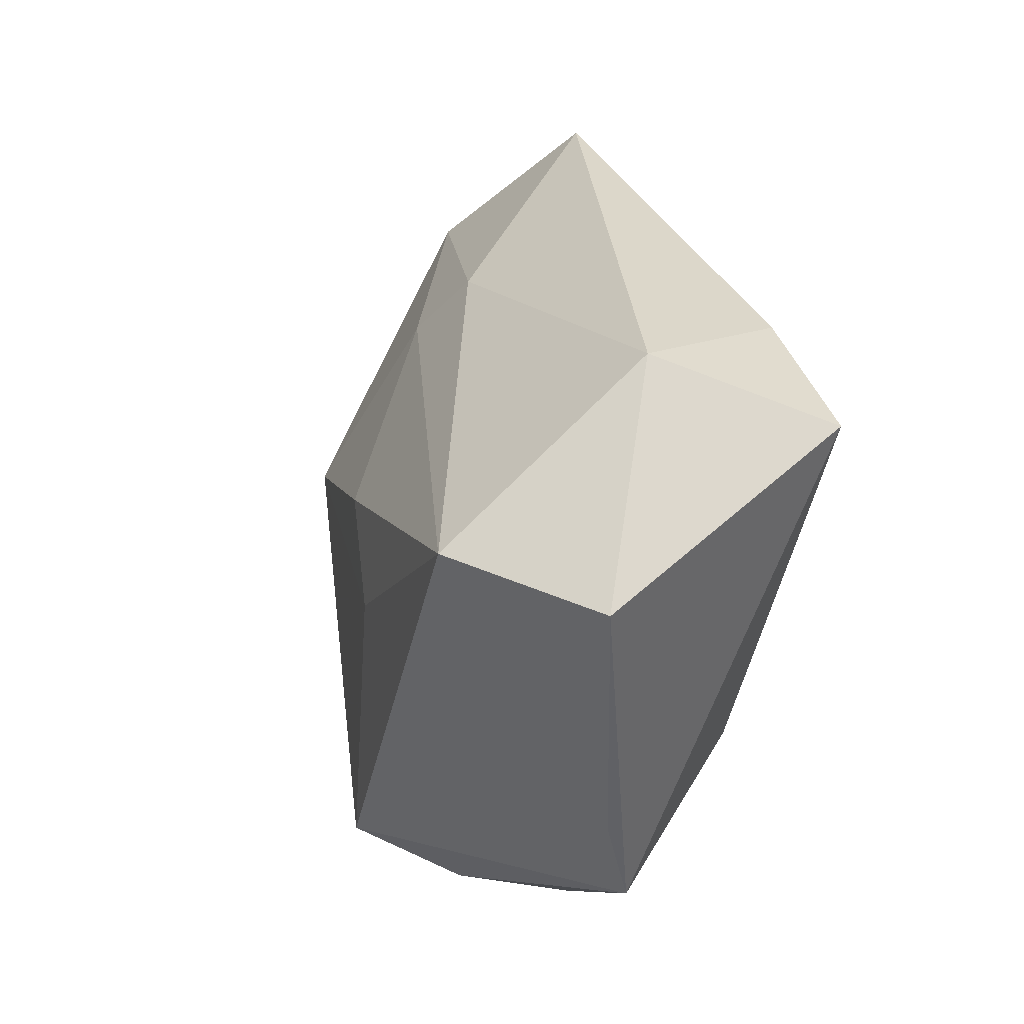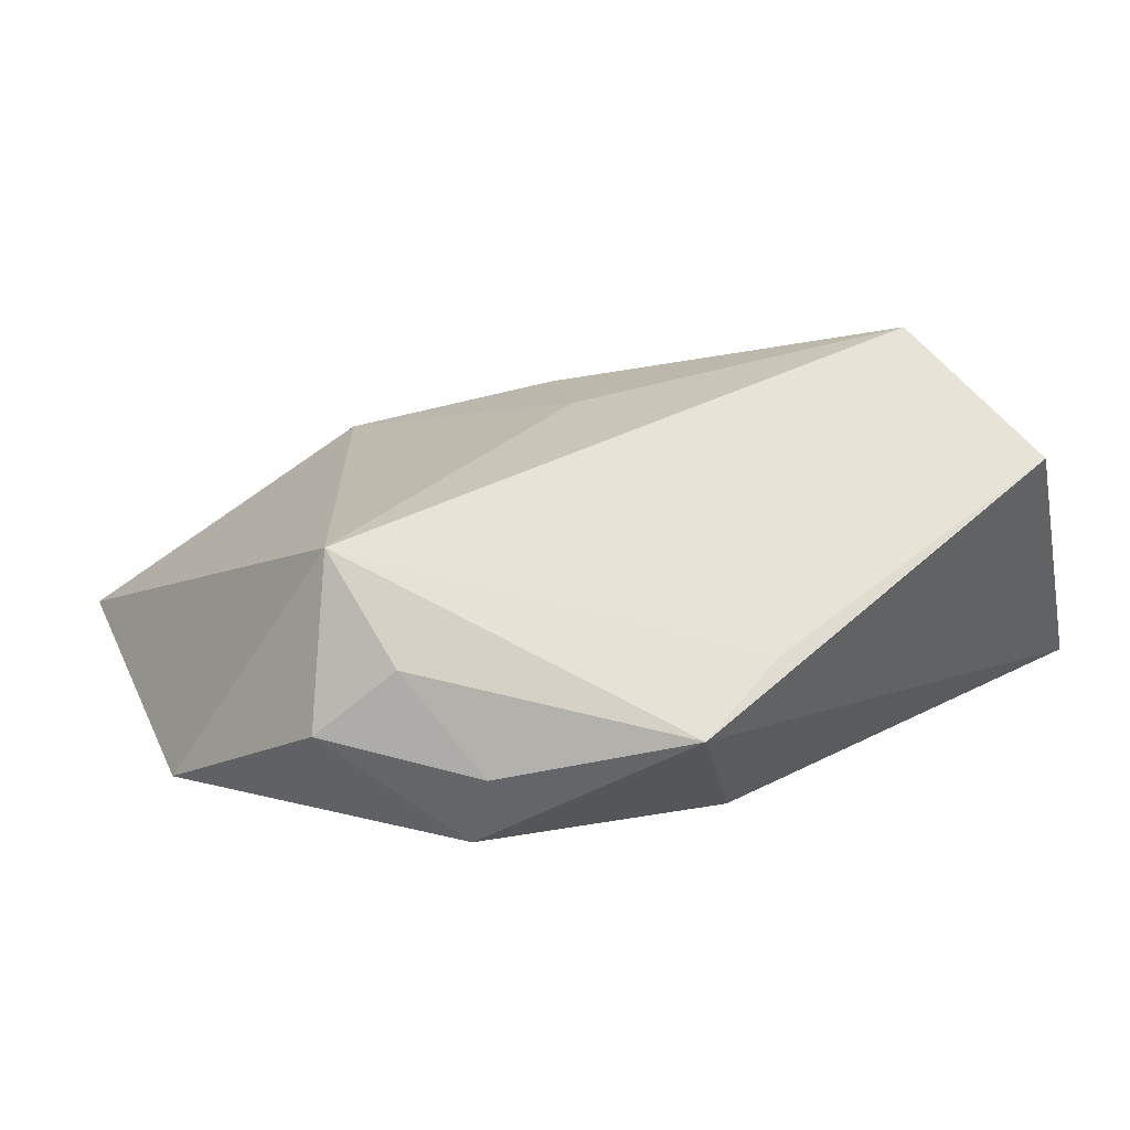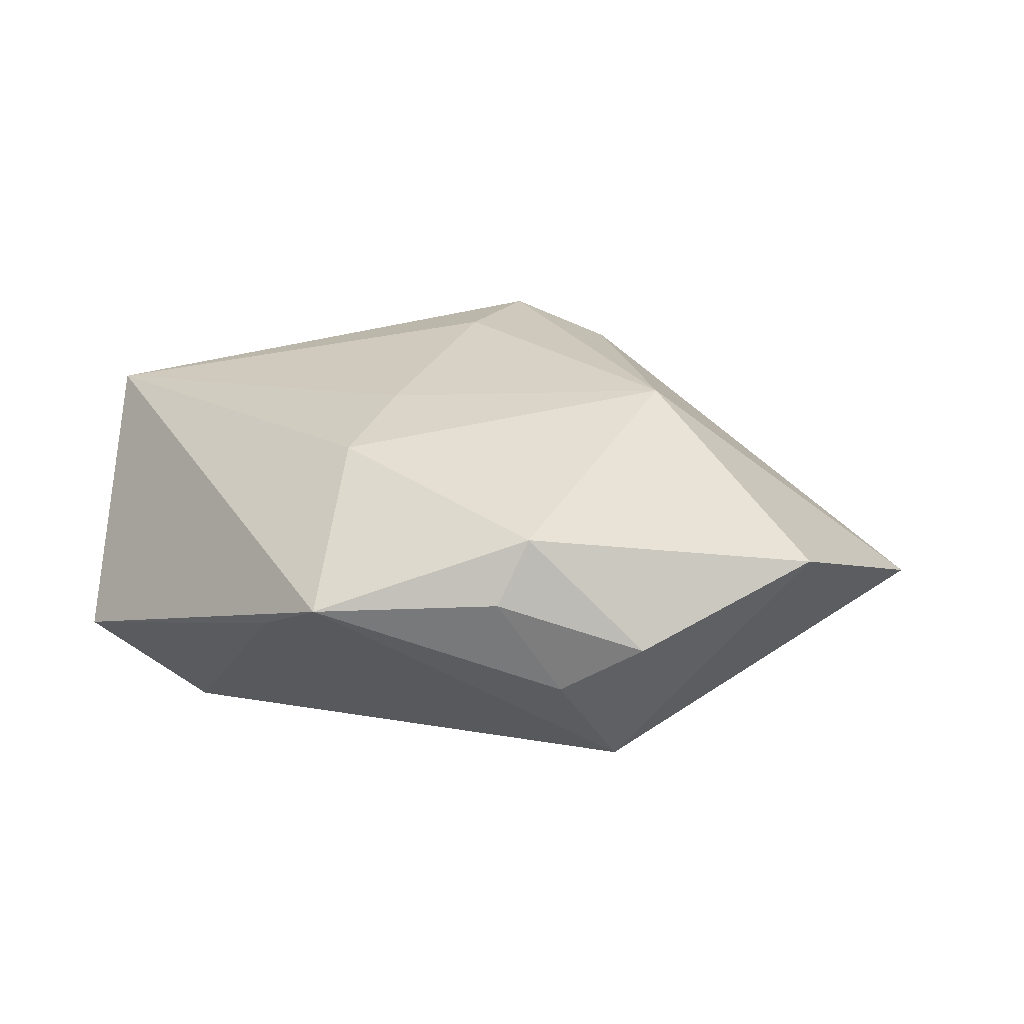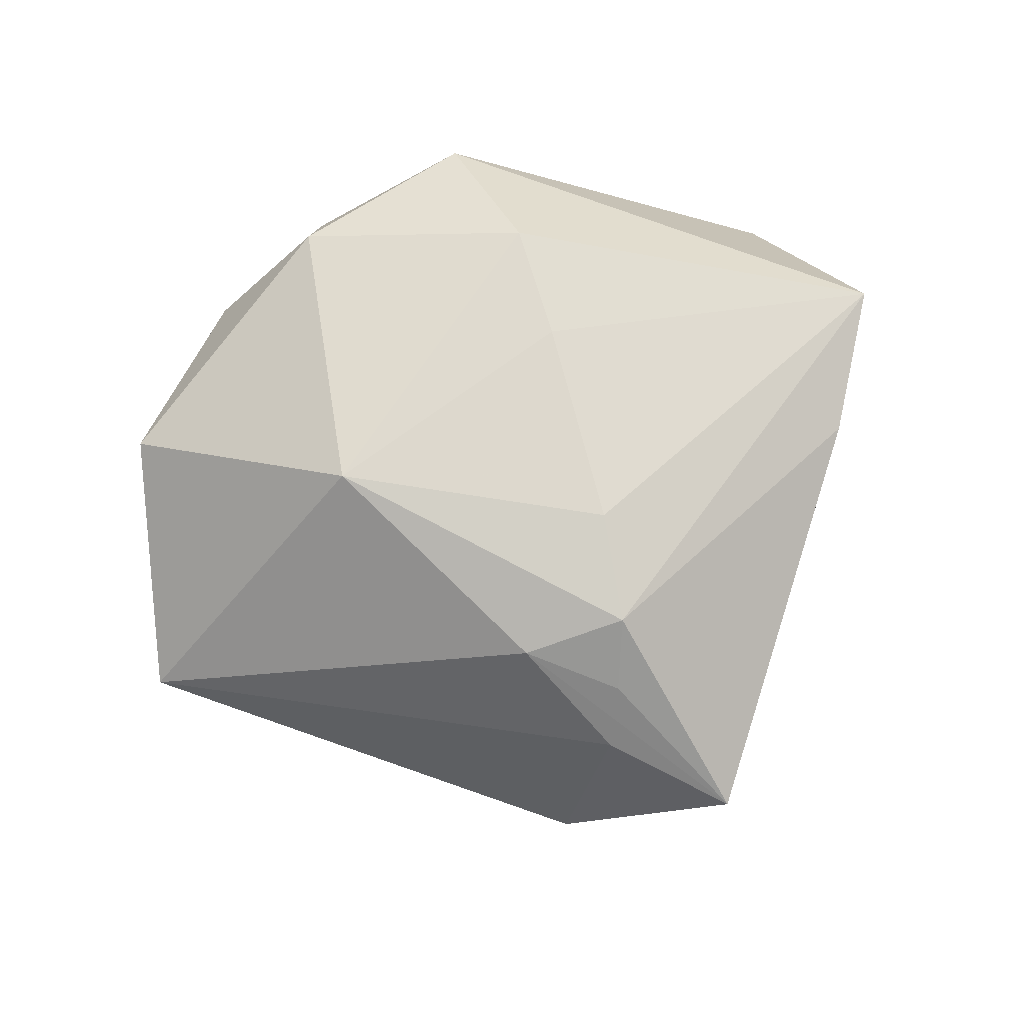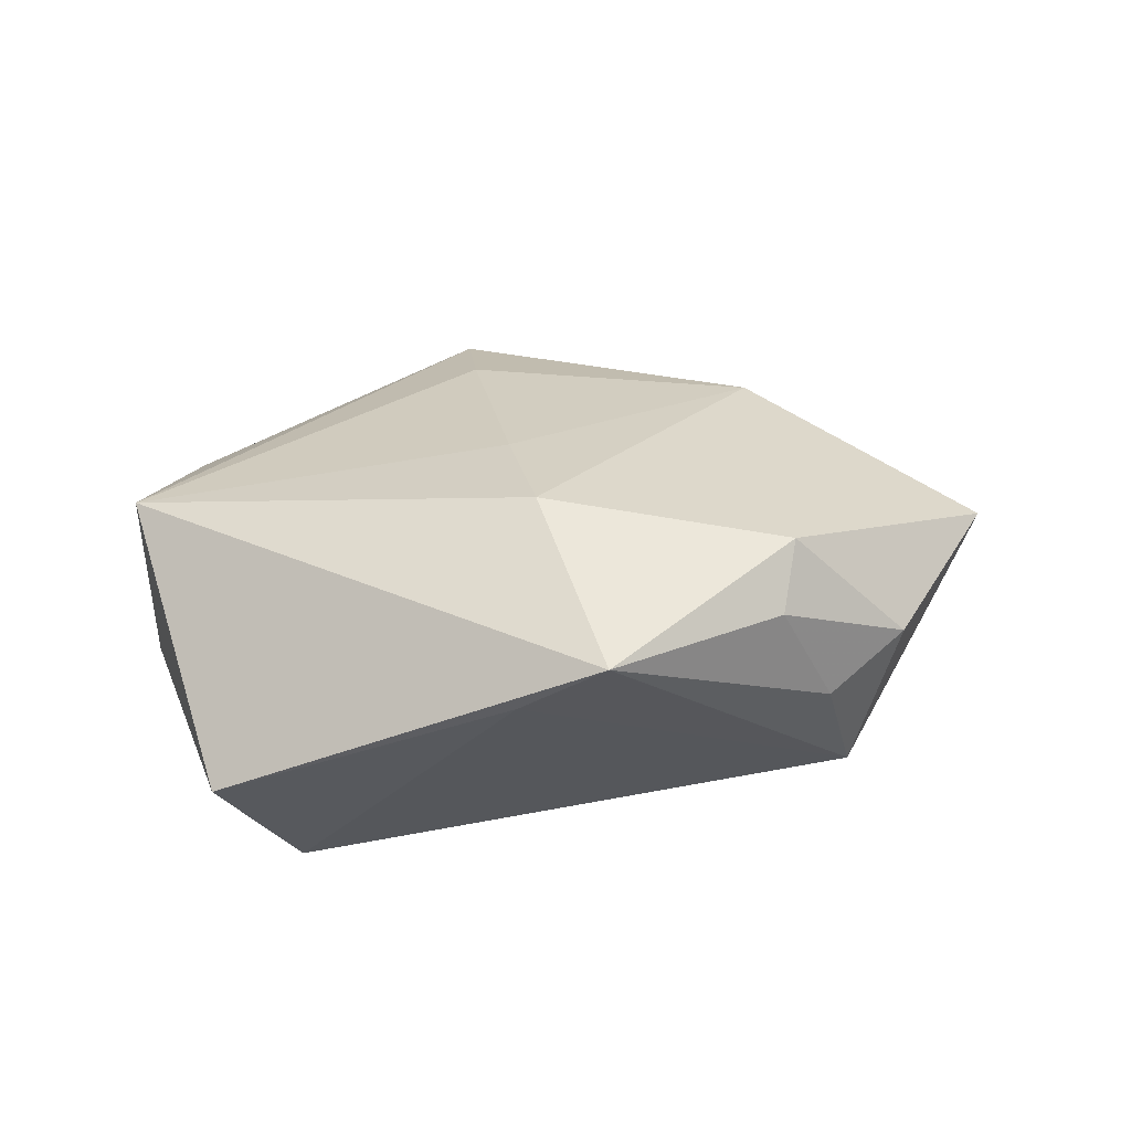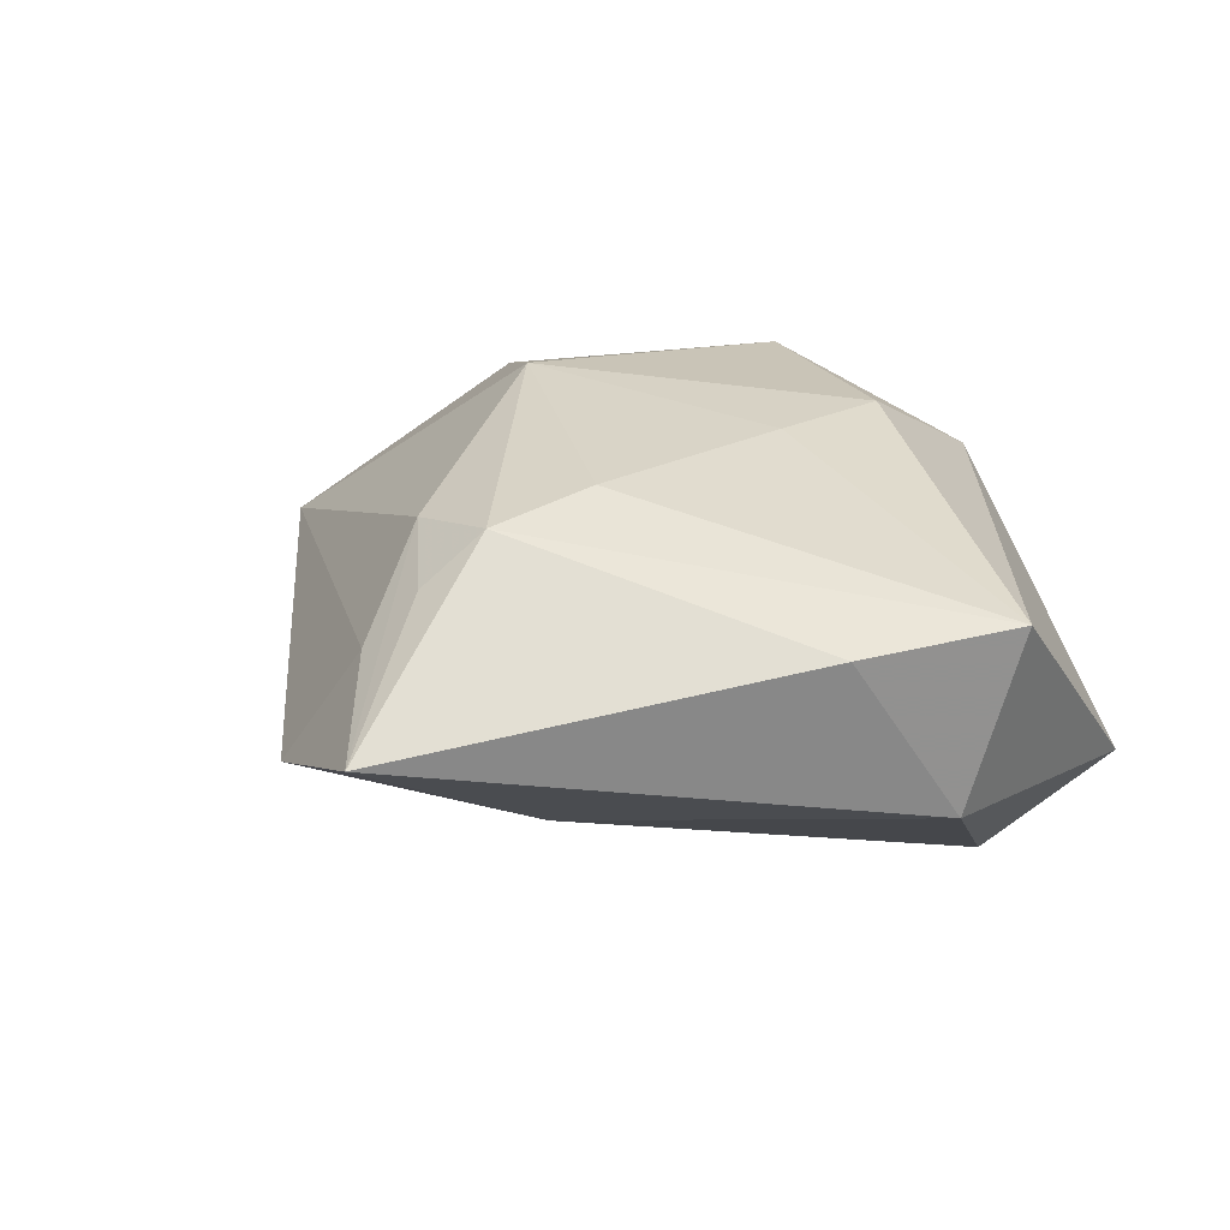
<metadata>
{"format":"obj","ext":"obj","renderer":"f3d","projection":"perspective","resolution":1024,"background":"white","views":[{"elev":-18.4,"azim":-111.0,"up":"+Y"},{"elev":-78.7,"azim":-171.1,"up":"+Y"},{"elev":26.8,"azim":13.7,"up":"+Z"},{"elev":73.8,"azim":156.9,"up":"+Z"},{"elev":22.9,"azim":-19.1,"up":"+Z"},{"elev":28.6,"azim":-136.1,"up":"+Z"}]}
</metadata>
<code>
v 0.02741 -0.03296 0.002927
v -0.007575 -0.008163 0.01909
v 0.004977 0.03898 0.007231
v -0.04355 -0.02054 -0.009904
v 0.0329 0.02468 -0.007893
v 0.04351 -0.01826 0.008394
v 0.01199 -0.03662 0.008478
v -0.03284 -0.01282 -0.02324
v 0.02375 -0.02872 -0.01342
v 0.001716 0.003832 -0.02121
v 0.002038 0.034 0.01281
v -0.04369 0.006448 -0.005619
v -0.009149 -0.0219 0.01834
v -0.001036 0.0277 0.01825
v -0.04602 0.0007085 0.01409
v 0.0528 0.00753 -0.005016
v -0.008867 0.02757 -0.0117
v -0.005595 0.05052 0.002986
v -0.0361 0.01484 0.01207
v -0.0002749 -0.008938 -0.0204
v 0.02367 0.01413 -0.0184
v -0.007842 -0.04002 0.006993
v 0.02253 -0.0009267 0.01981
v -0.01553 -0.03482 0.001622
v -0.003966 0.01556 0.01969
v 0.01052 0.02627 0.01504
v 0.001136 0.02546 -0.01433
v 0.01856 -0.03447 -0.002353
v 0.01254 0.04395 -0.006666
v 0.01458 -0.03305 0.01502
f 16 6 9
f 23 26 14
f 23 6 16
f 16 26 23
f 14 19 15
f 15 22 13
f 4 22 15
f 18 19 14
f 6 23 30
f 30 23 13
f 13 22 30
f 25 23 14
f 14 15 25
f 4 8 24
f 24 22 4
f 24 8 9
f 9 22 24
f 14 26 11
f 11 18 14
f 26 18 11
f 29 18 3
f 3 18 26
f 16 29 3
f 3 26 16
f 17 18 29
f 19 18 12
f 12 15 19
f 12 17 8
f 18 17 12
f 12 8 4
f 4 15 12
f 16 9 21
f 9 8 20
f 8 10 20
f 20 21 9
f 10 21 20
f 1 9 6
f 6 30 1
f 13 23 2
f 23 25 2
f 2 15 13
f 2 25 15
f 27 10 8
f 8 17 27
f 27 17 29
f 29 21 27
f 27 21 10
f 5 29 16
f 16 21 5
f 5 21 29
f 28 22 9
f 9 1 28
f 7 30 22
f 7 1 30
f 22 28 7
f 7 28 1

</code>
